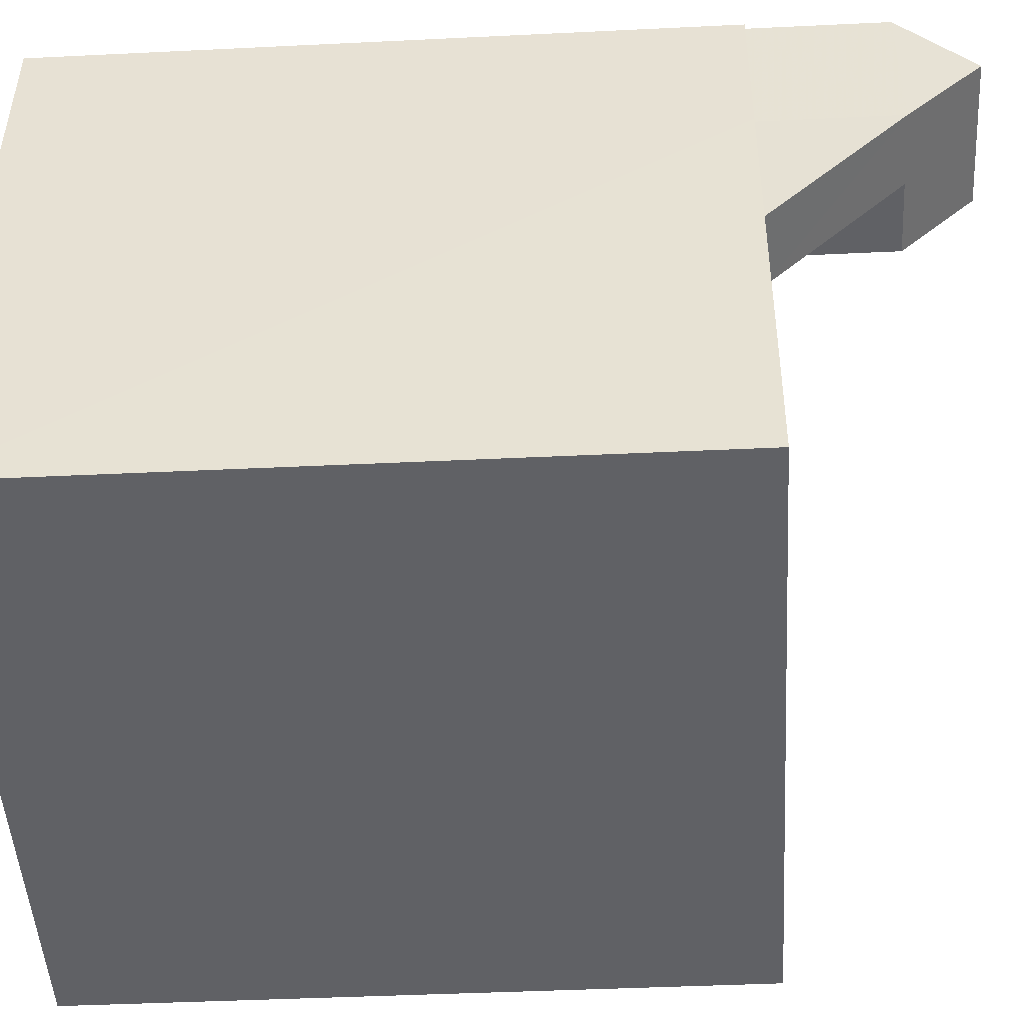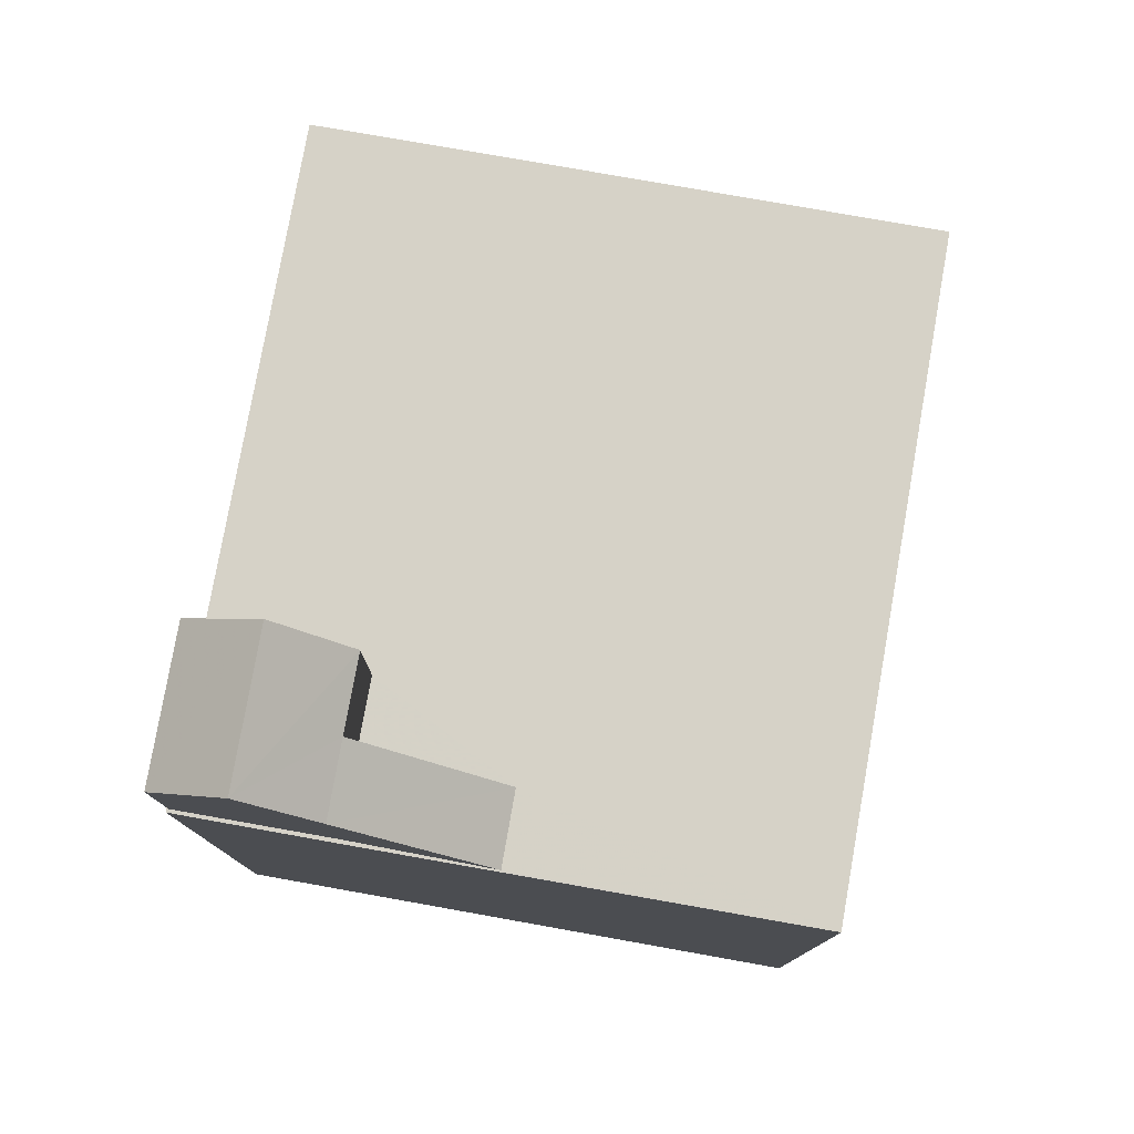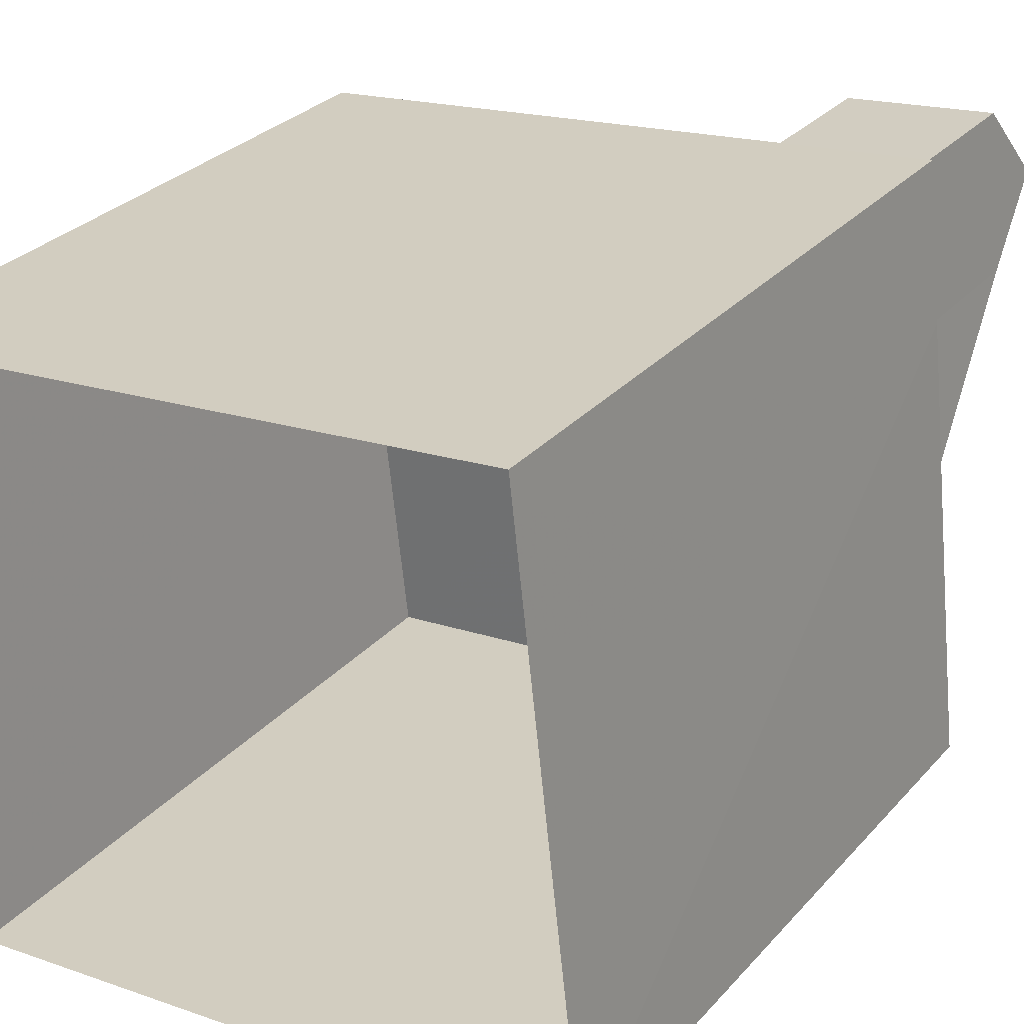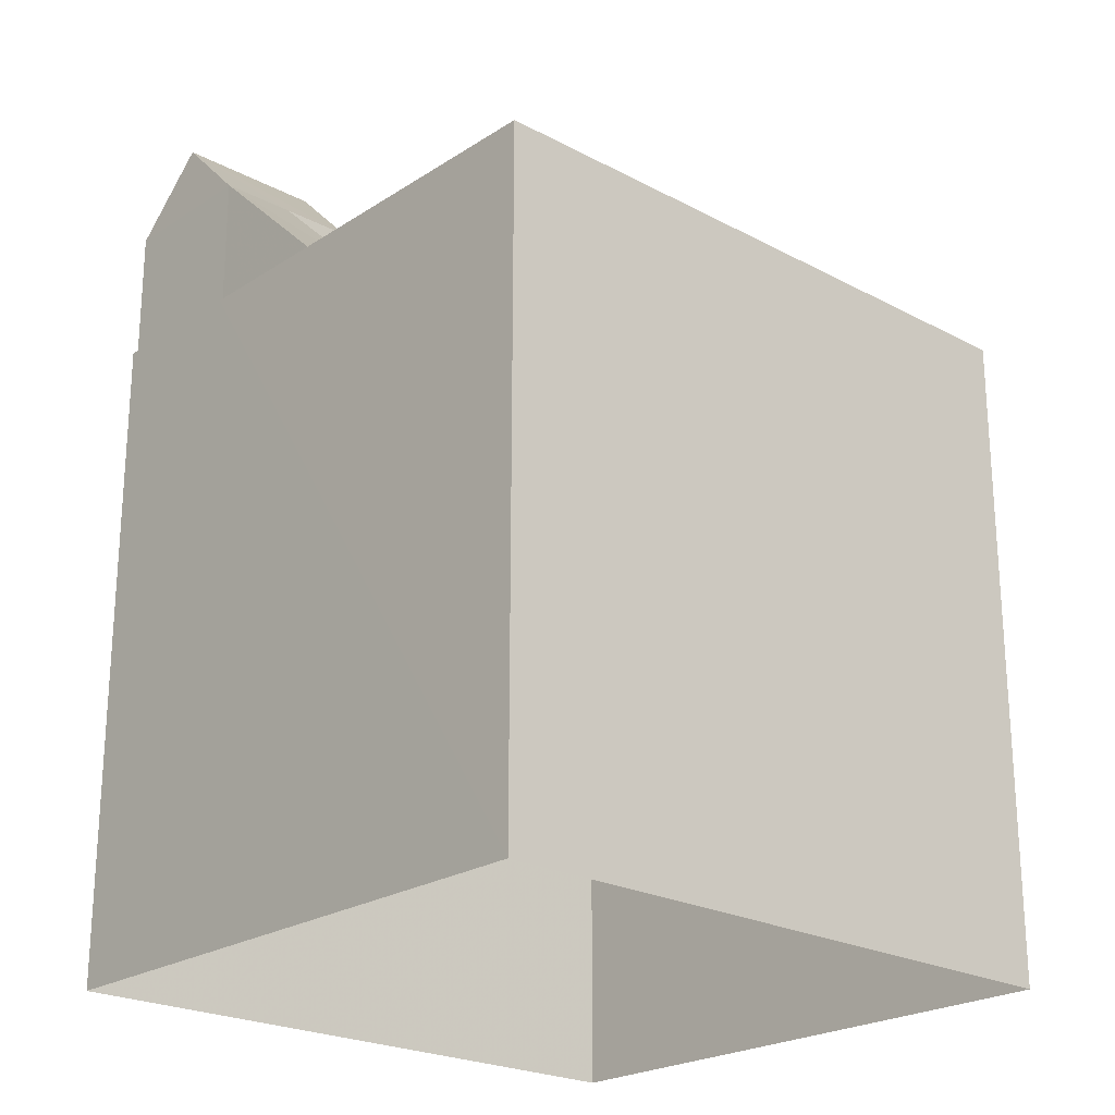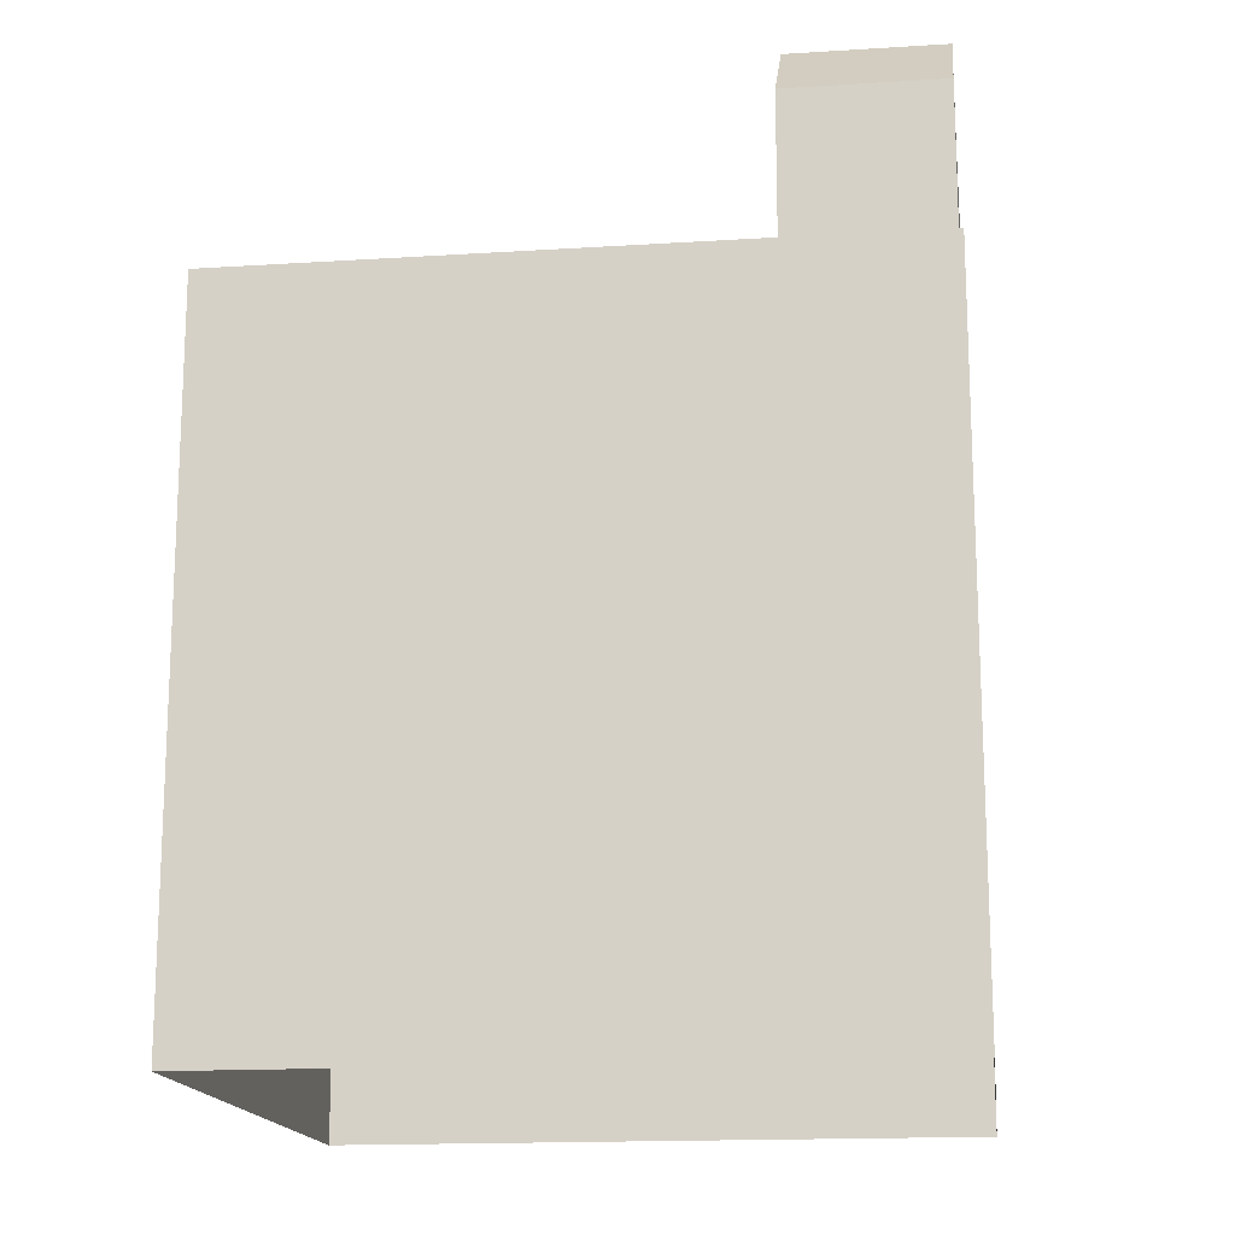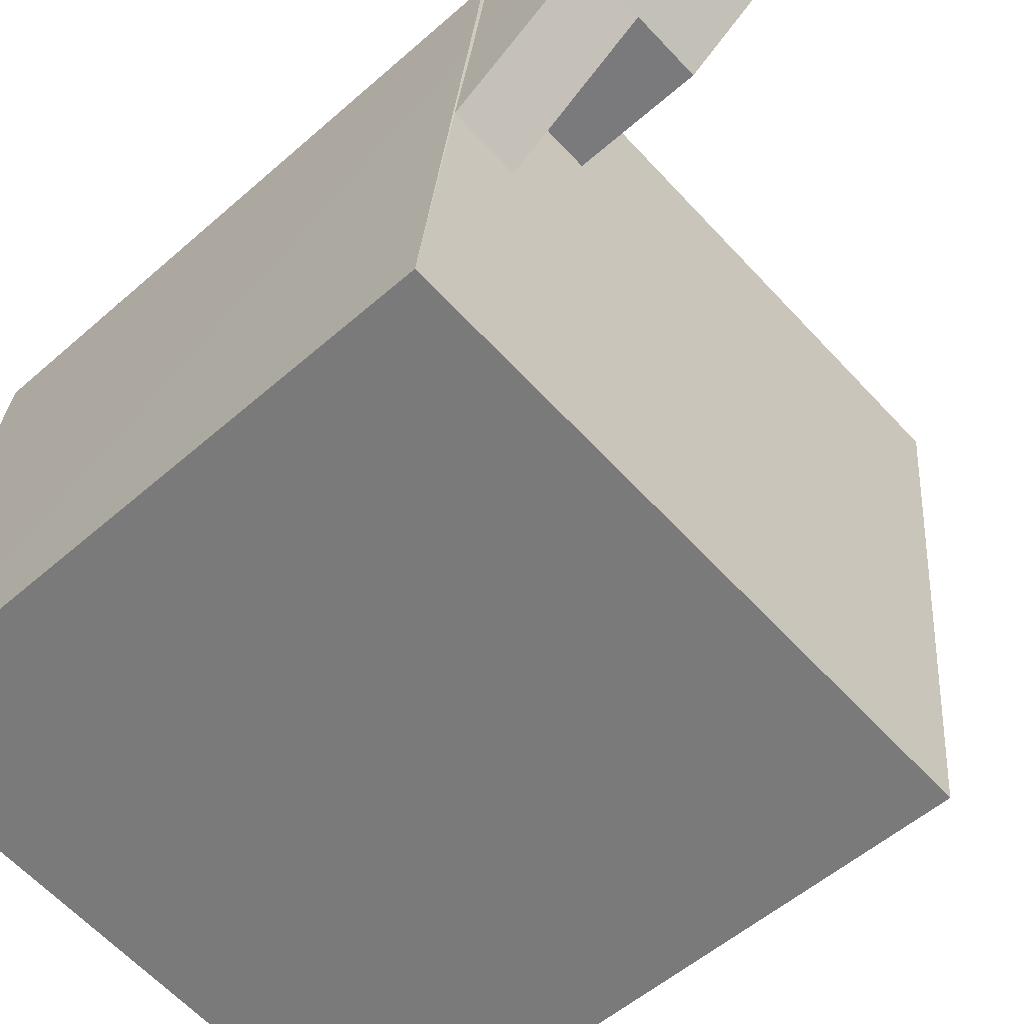
<metadata>
{"format":"obj","ext":"obj","renderer":"f3d","projection":"perspective","resolution":1024,"background":"white","views":[{"elev":-41.6,"azim":-86.6,"up":"+Y"},{"elev":78.6,"azim":-86.5,"up":"+Z"},{"elev":29.8,"azim":-146.6,"up":"+Y"},{"elev":-22.9,"azim":-48.8,"up":"+Z"},{"elev":-16.1,"azim":-179.0,"up":"+Z"},{"elev":-53.9,"azim":-46.9,"up":"+Y"}]}
</metadata>
<code>
v -8.922e+04 -9.879e+04 8.037
v -8.921e+04 -9.88e+04 8.036
v -8.922e+04 -9.879e+04 8.037
v -8.921e+04 -9.879e+04 8.036
v -8.921e+04 -9.879e+04 19.78
v -8.921e+04 -9.879e+04 20.85
v -8.922e+04 -9.879e+04 20.85
v -8.922e+04 -9.879e+04 19.78
v -8.922e+04 -9.879e+04 19.78
v -8.922e+04 -9.879e+04 17.82
v -8.922e+04 -9.879e+04 17.82
v -8.922e+04 -9.879e+04 17.82
v -8.922e+04 -9.879e+04 17.82
v -8.921e+04 -9.879e+04 17.82
v -8.921e+04 -9.879e+04 17.82
v -8.921e+04 -9.879e+04 17.82
v -8.921e+04 -9.879e+04 17.82
v -8.922e+04 -9.879e+04 19.78
v -8.921e+04 -9.88e+04 17.82
v -8.922e+04 -9.879e+04 17.82
v -8.922e+04 -9.879e+04 17.82
v -8.922e+04 -9.879e+04 17.82
v -8.922e+04 -9.879e+04 17.82
v -8.921e+04 -9.879e+04 19.78
f 1 2 3
f 1 4 2
f 5 6 7
f 8 5 7
f 9 8 7
f 10 11 12
f 13 10 12
f 13 14 15
f 14 16 17
f 14 17 15
f 13 12 14
f 7 6 18
f 16 19 17
f 10 20 21
f 22 23 16
f 23 20 19
f 10 21 11
f 21 20 23
f 16 23 19
f 18 6 24
f 23 8 9
f 21 23 9
f 1 15 4
f 1 13 15
f 13 1 10
f 10 3 20
f 10 1 3
f 7 18 9
f 14 24 5
f 16 14 5
f 4 17 2
f 2 17 19
f 15 17 4
f 14 18 24
f 14 12 18
f 6 5 24
f 12 9 18
f 12 11 9
f 22 16 5
f 8 22 5
f 19 3 2
f 19 20 3
f 11 21 9
f 23 22 8

</code>
